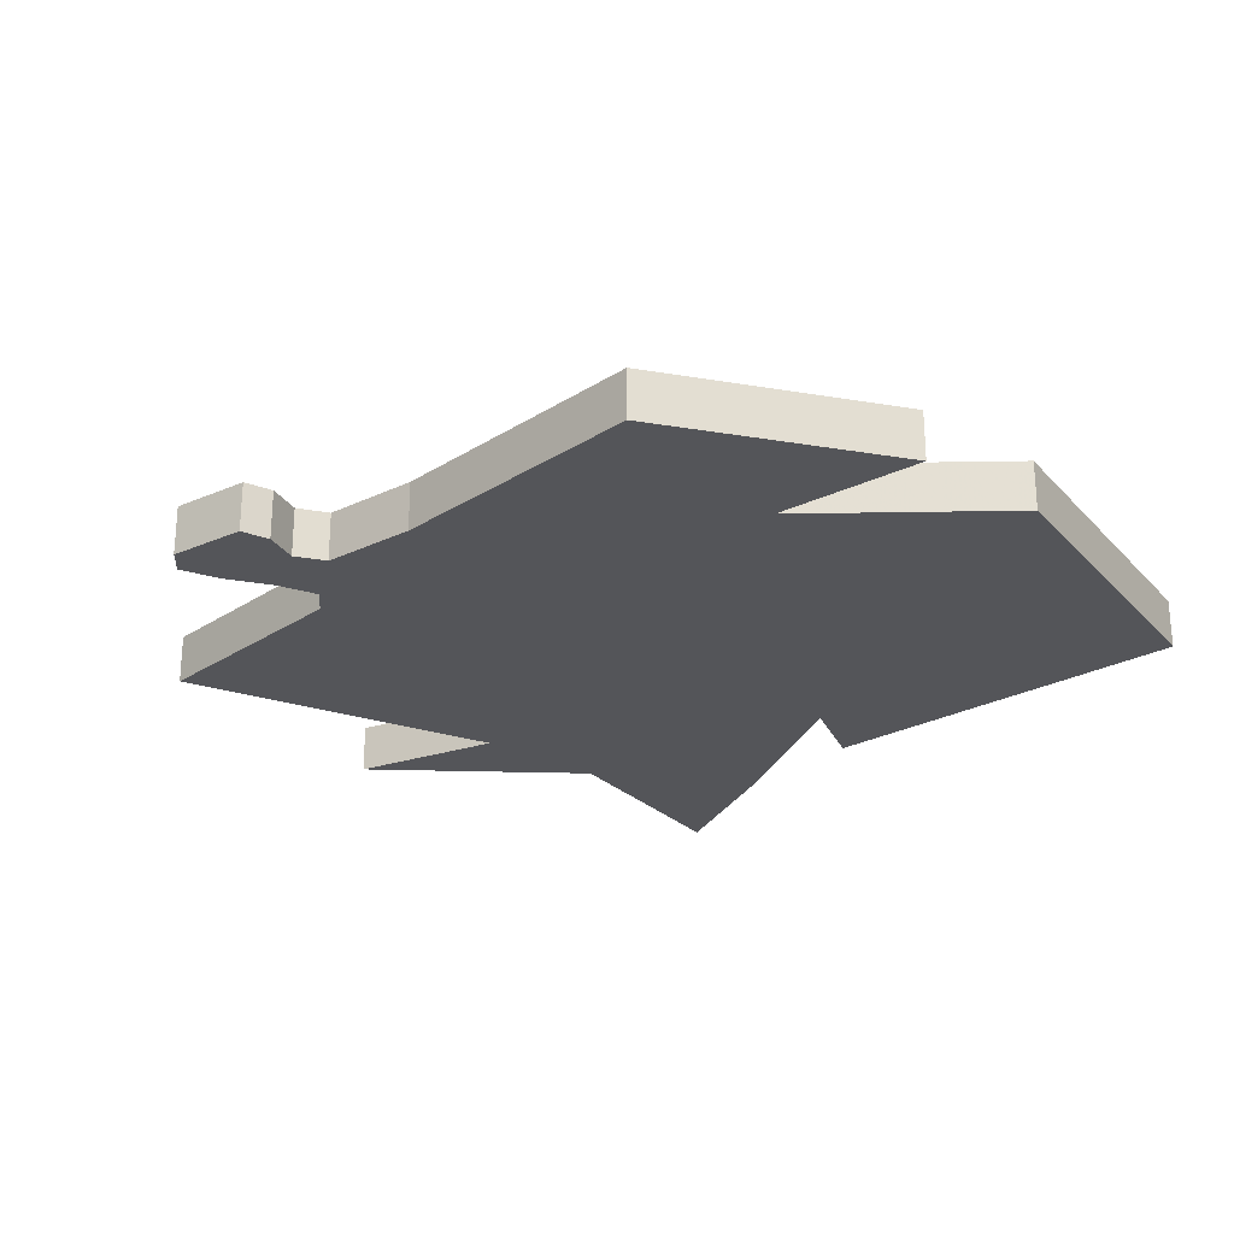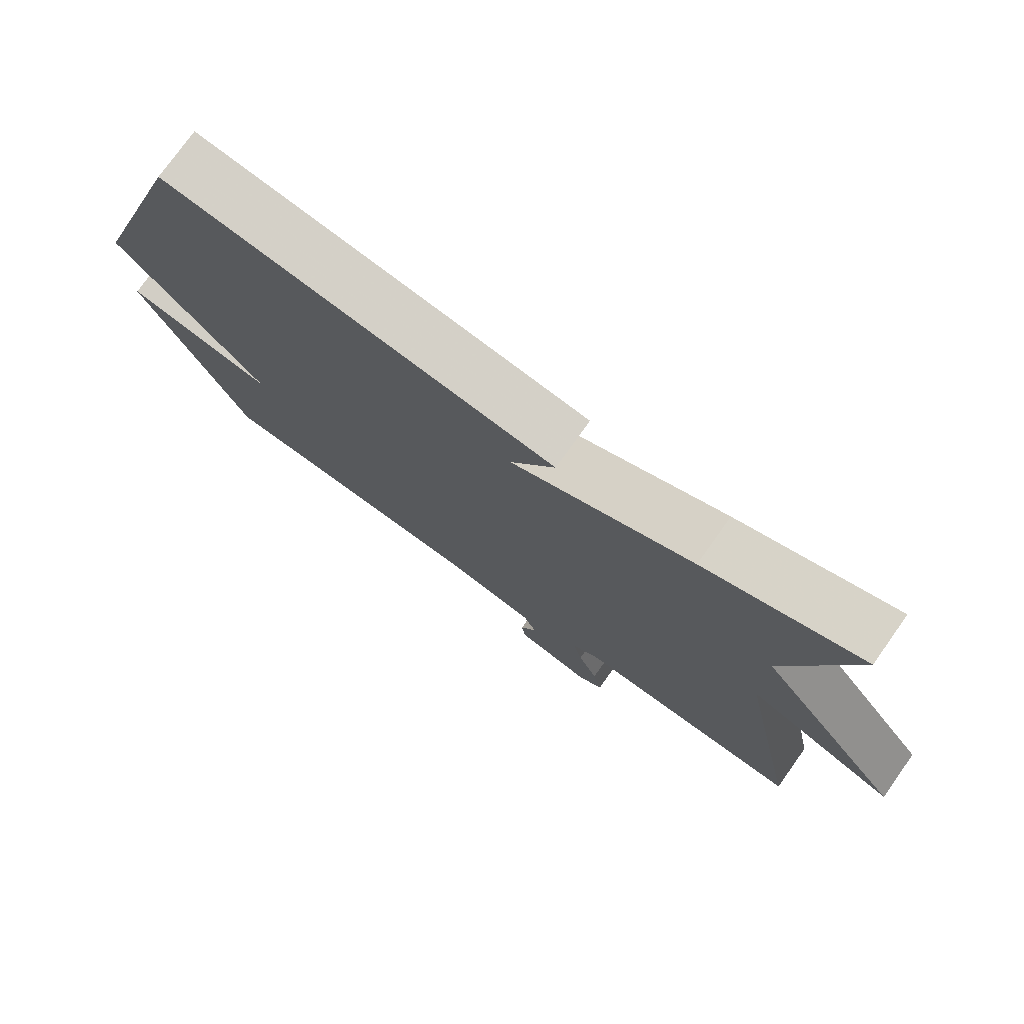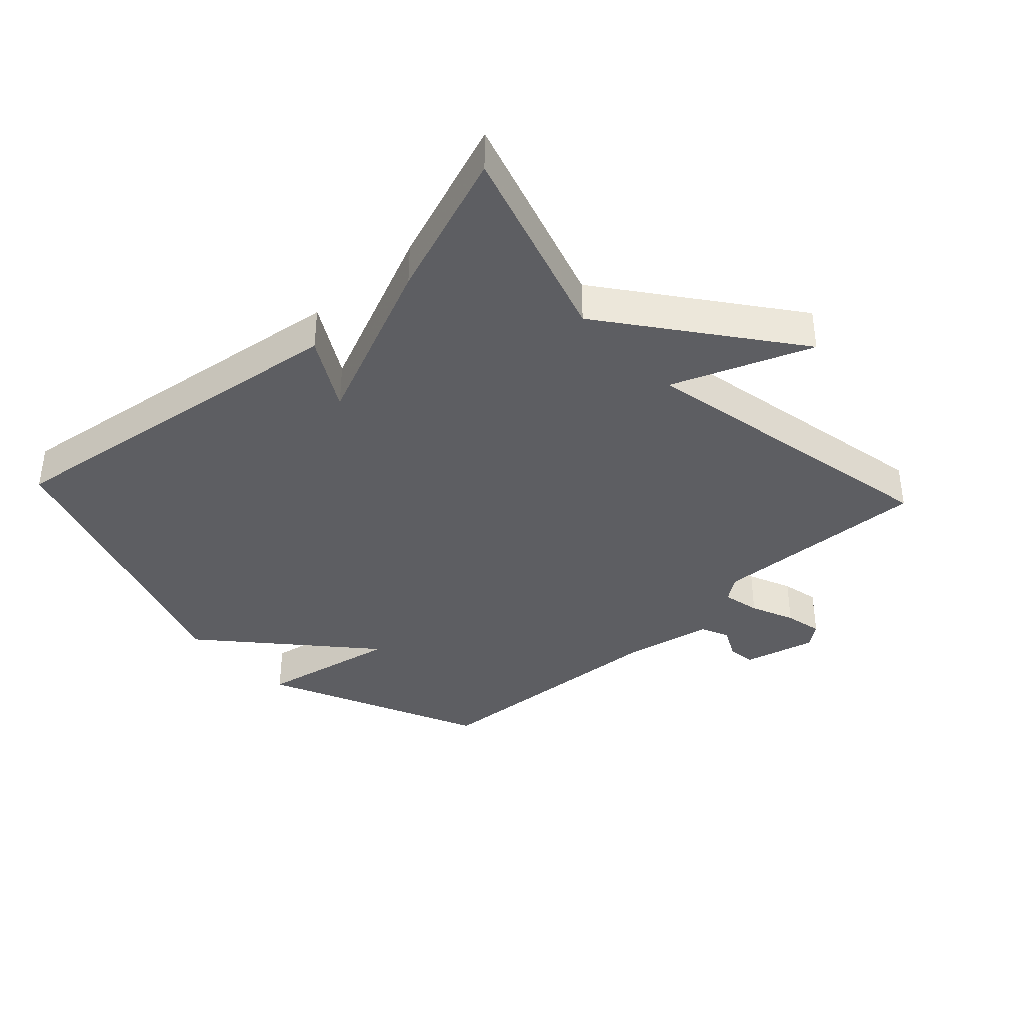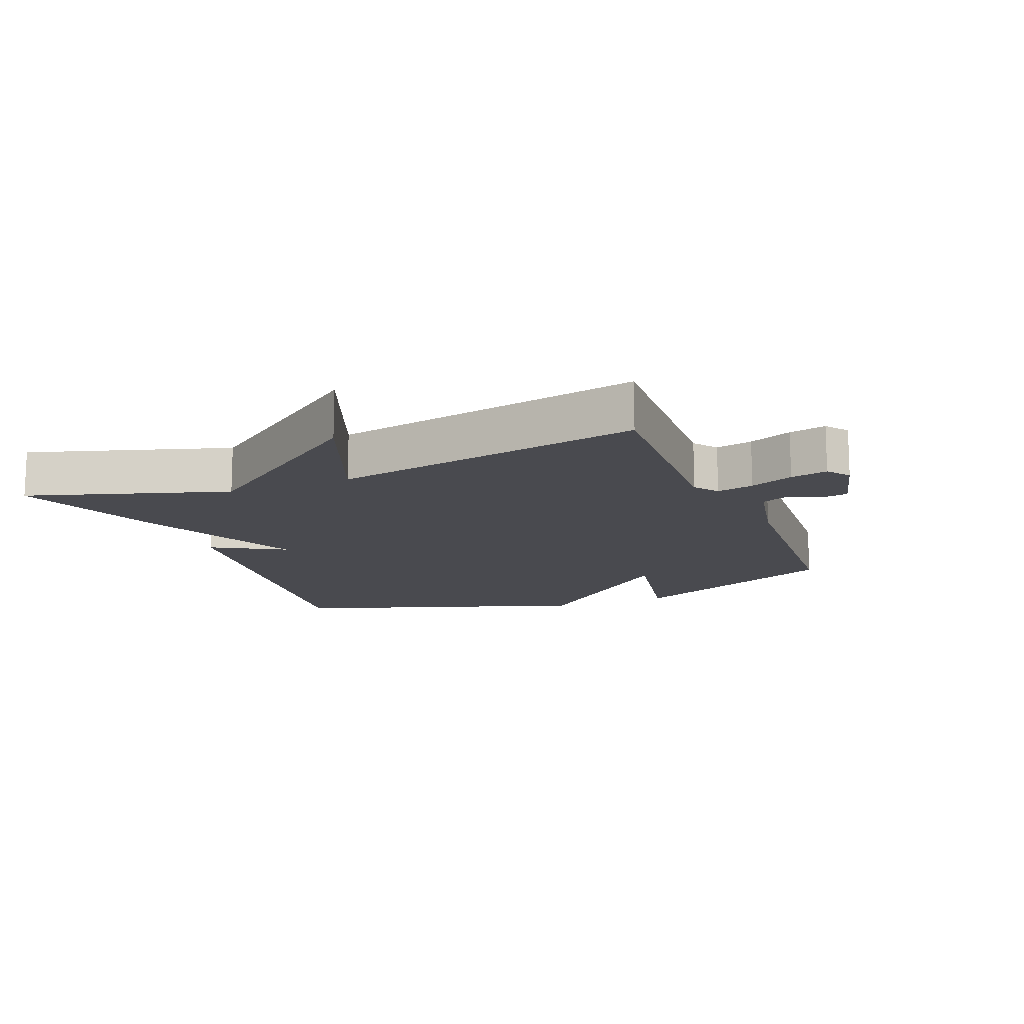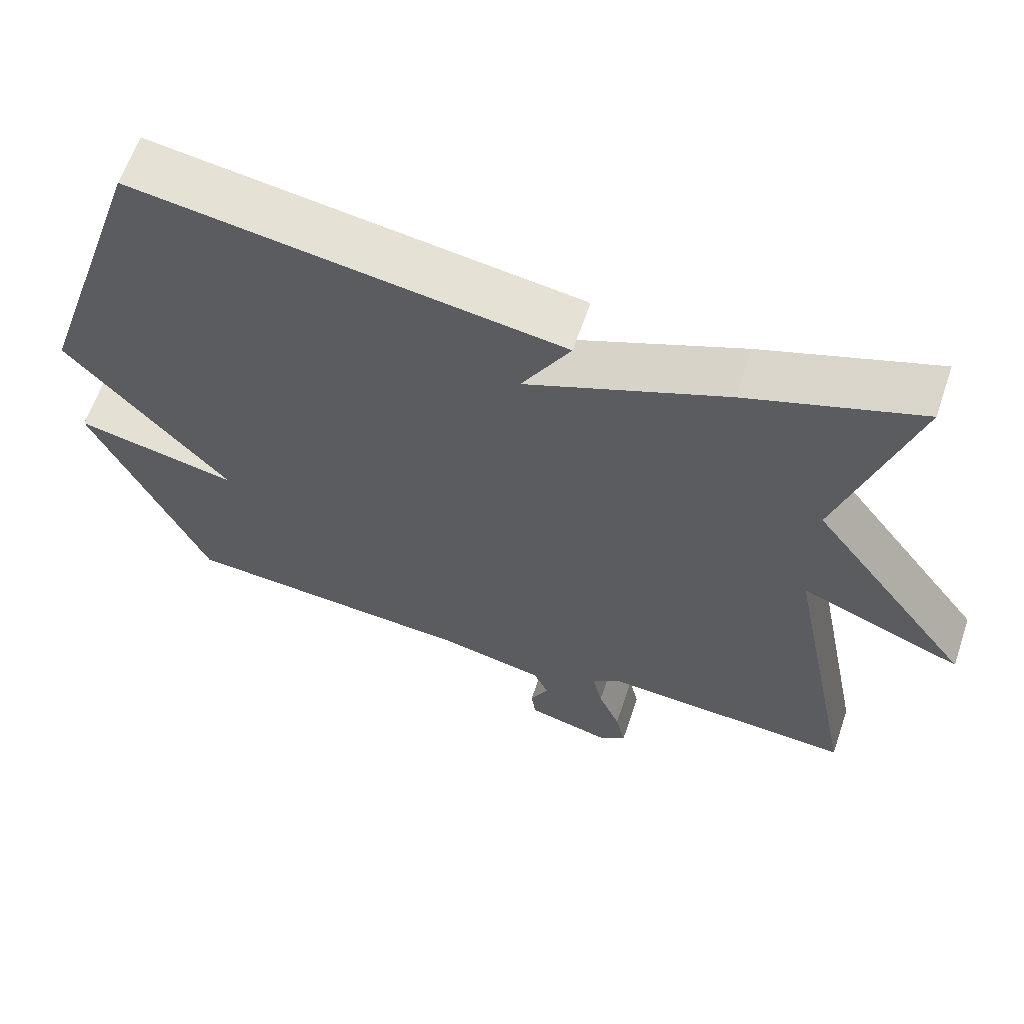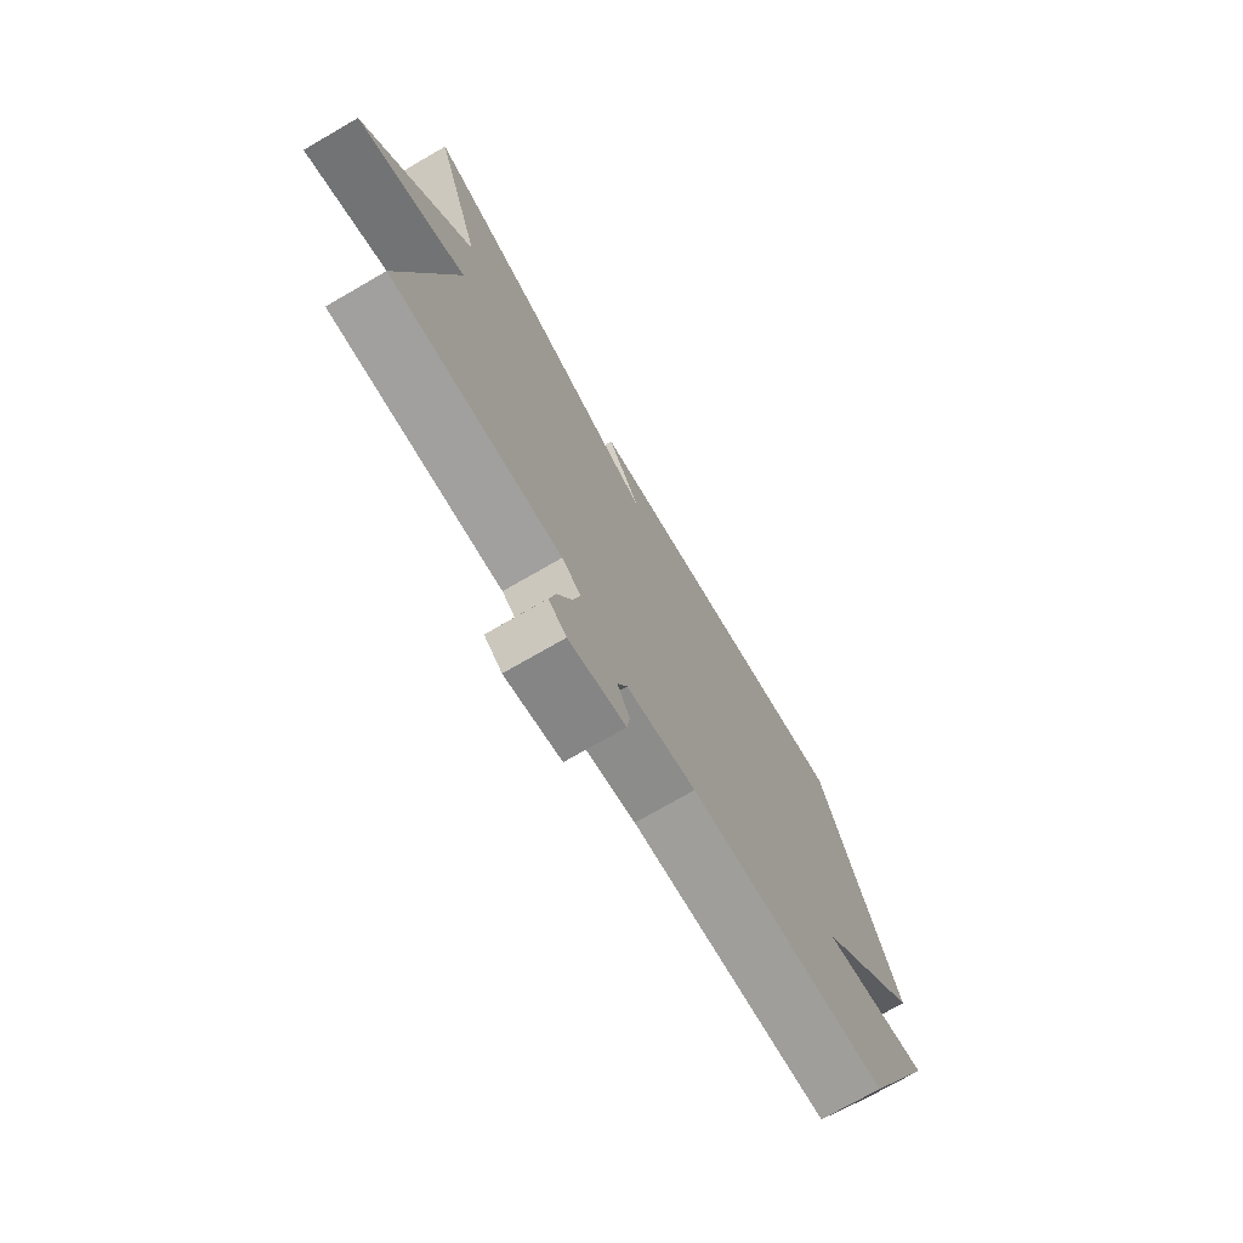
<metadata>
{"format":"obj","ext":"obj","renderer":"f3d","projection":"perspective","resolution":1024,"background":"white","views":[{"elev":-24.8,"azim":-130.0,"up":"+Y"},{"elev":75.9,"azim":35.4,"up":"+Z"},{"elev":-38.3,"azim":43.0,"up":"+Y"},{"elev":-13.6,"azim":111.9,"up":"+Y"},{"elev":62.3,"azim":18.7,"up":"+Z"},{"elev":-74.1,"azim":120.0,"up":"+Z"}]}
</metadata>
<code>
v 0.5 0.07 -0.5
v 0.162 0.07 -0.483
v 0.125 0.07 -0.51
v 0.138 0.07 -0.568
v 0.167 0.07 -0.636
v 0.18 0.07 -0.694
v 0.145 0.07 -0.72
v 0.033 0.07 -0.691
v 0.027 0.07 -0.649
v 0.051 0.07 -0.601
v 0.032 0.07 -0.557
v -0.105 0.07 -0.528
v -0.5 0.07 -0.5
v -0.654 0.07 -0.161
v -0.437 0.07 -0.205
v -0.654 0.07 0.039
v -0.5 0.07 0.5
v 0.07 0.07 0.418
v 0.005 0.07 0.305
v 0.27 0.07 0.418
v 0.5 0.07 0.5
v 0.403 0.07 0.188
v 0.619 0.07 -0.097
v 0.403 0.07 -0.012
v 0.5 0 -0.5
v 0.162 0 -0.483
v 0.125 0 -0.51
v 0.138 0 -0.568
v 0.167 0 -0.636
v 0.18 0 -0.694
v 0.145 0 -0.72
v 0.033 0 -0.691
v 0.027 0 -0.649
v 0.051 0 -0.601
v 0.032 0 -0.557
v -0.105 0 -0.528
v -0.5 0 -0.5
v -0.654 0 -0.161
v -0.437 0 -0.205
v -0.654 0 0.039
v -0.5 0 0.5
v 0.07 0 0.418
v 0.005 0 0.305
v 0.27 0 0.418
v 0.5 0 0.5
v 0.403 0 0.188
v 0.619 0 -0.097
v 0.403 0 -0.012
f 22 23 24
f 19 20 21 22
f 19 22 24
f 17 18 19
f 16 17 19
f 15 16 19
f 24 1 2
f 19 24 2
f 15 19 2
f 15 2 3
f 14 15 3
f 13 14 3
f 12 13 3
f 8 9 10
f 7 8 10
f 6 7 10
f 5 6 10
f 4 5 10
f 4 10 11
f 3 4 11 12
f 48 47 46
f 46 45 44 43
f 48 46 43
f 43 42 41
f 43 41 40
f 43 40 39
f 26 25 48
f 26 48 43
f 26 43 39
f 27 26 39
f 27 39 38
f 27 38 37
f 27 37 36
f 34 33 32
f 34 32 31
f 34 31 30
f 34 30 29
f 34 29 28
f 35 34 28
f 36 35 28 27
f 1 25 26 2
f 2 26 27 3
f 3 27 28 4
f 4 28 29 5
f 5 29 30 6
f 6 30 31 7
f 7 31 32 8
f 8 32 33 9
f 9 33 34 10
f 10 34 35 11
f 11 35 36 12
f 12 36 37 13
f 13 37 38 14
f 14 38 39 15
f 15 39 40 16
f 16 40 41 17
f 17 41 42 18
f 18 42 43 19
f 19 43 44 20
f 20 44 45 21
f 21 45 46 22
f 22 46 47 23
f 23 47 48 24
f 24 48 25 1

</code>
